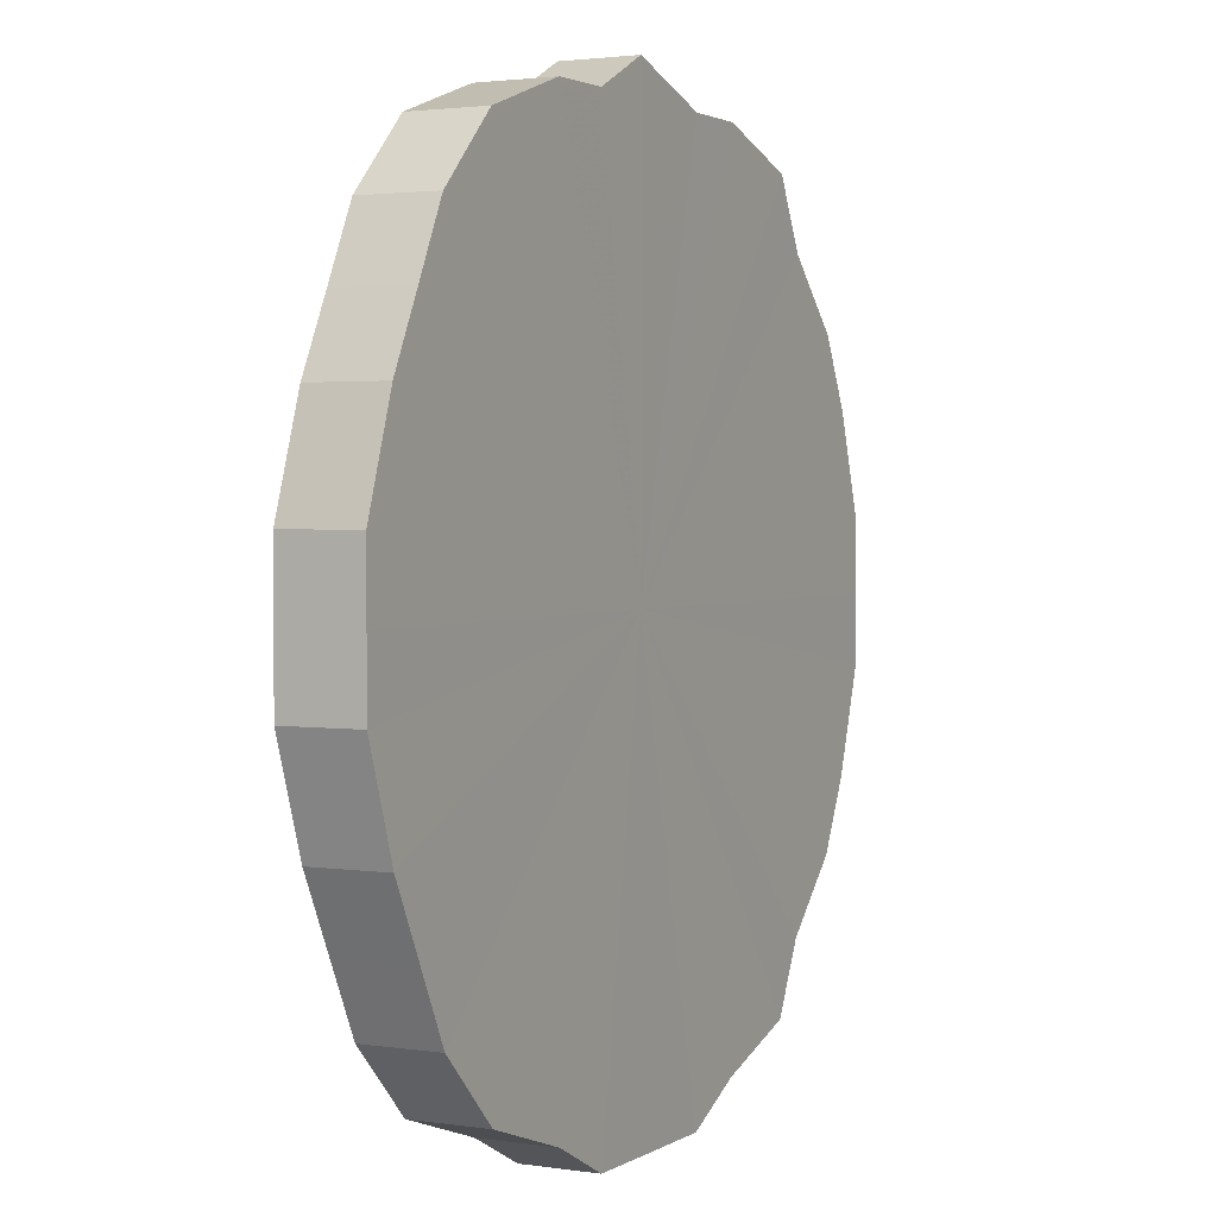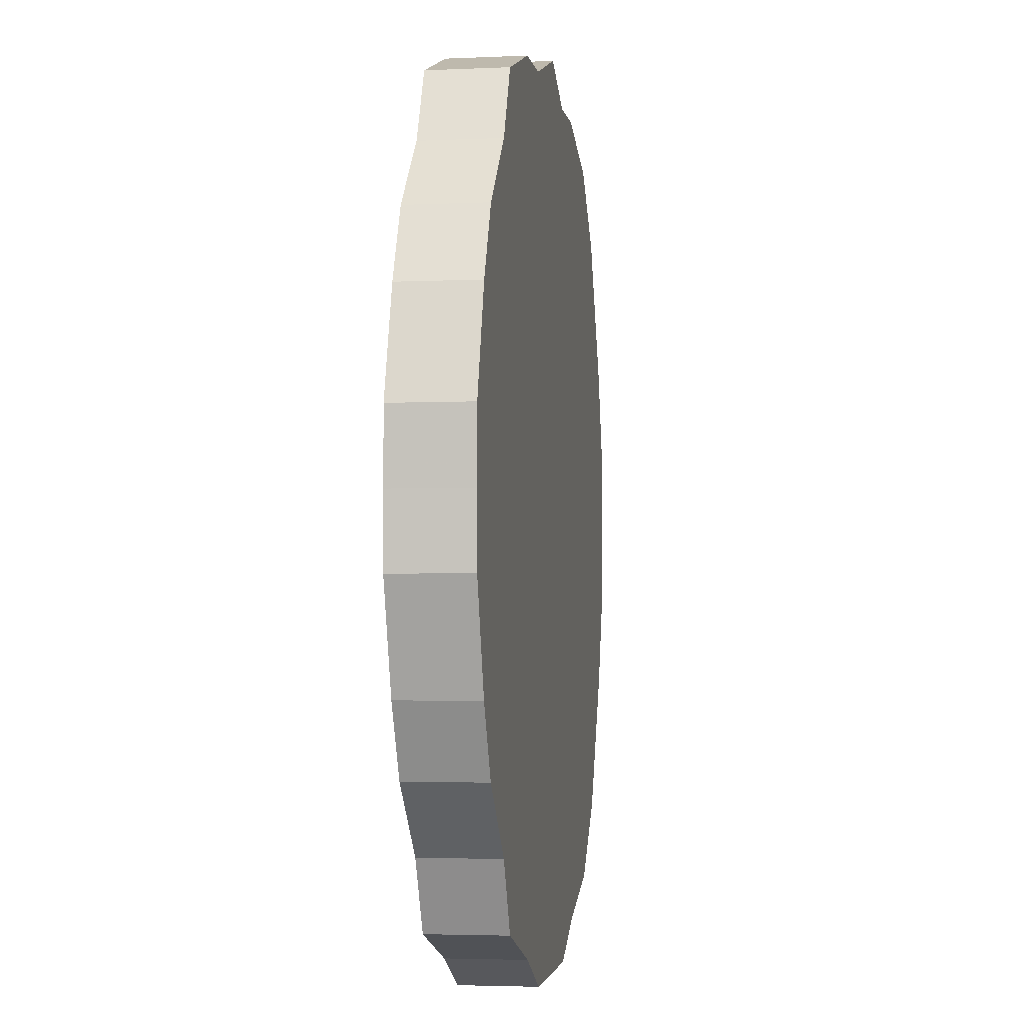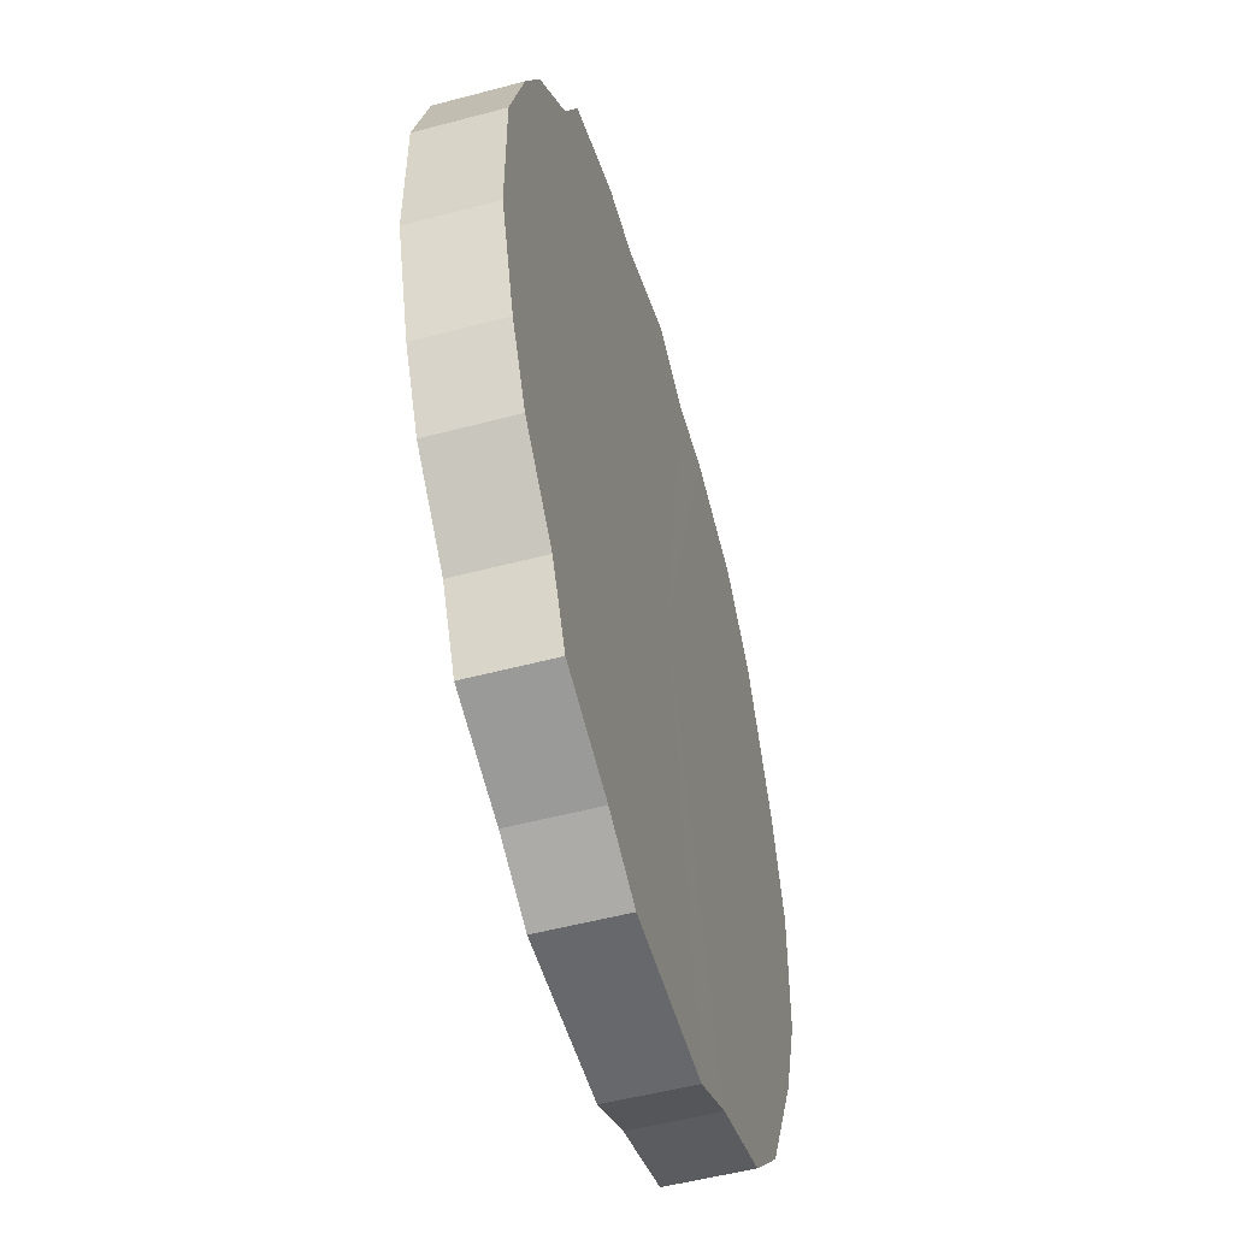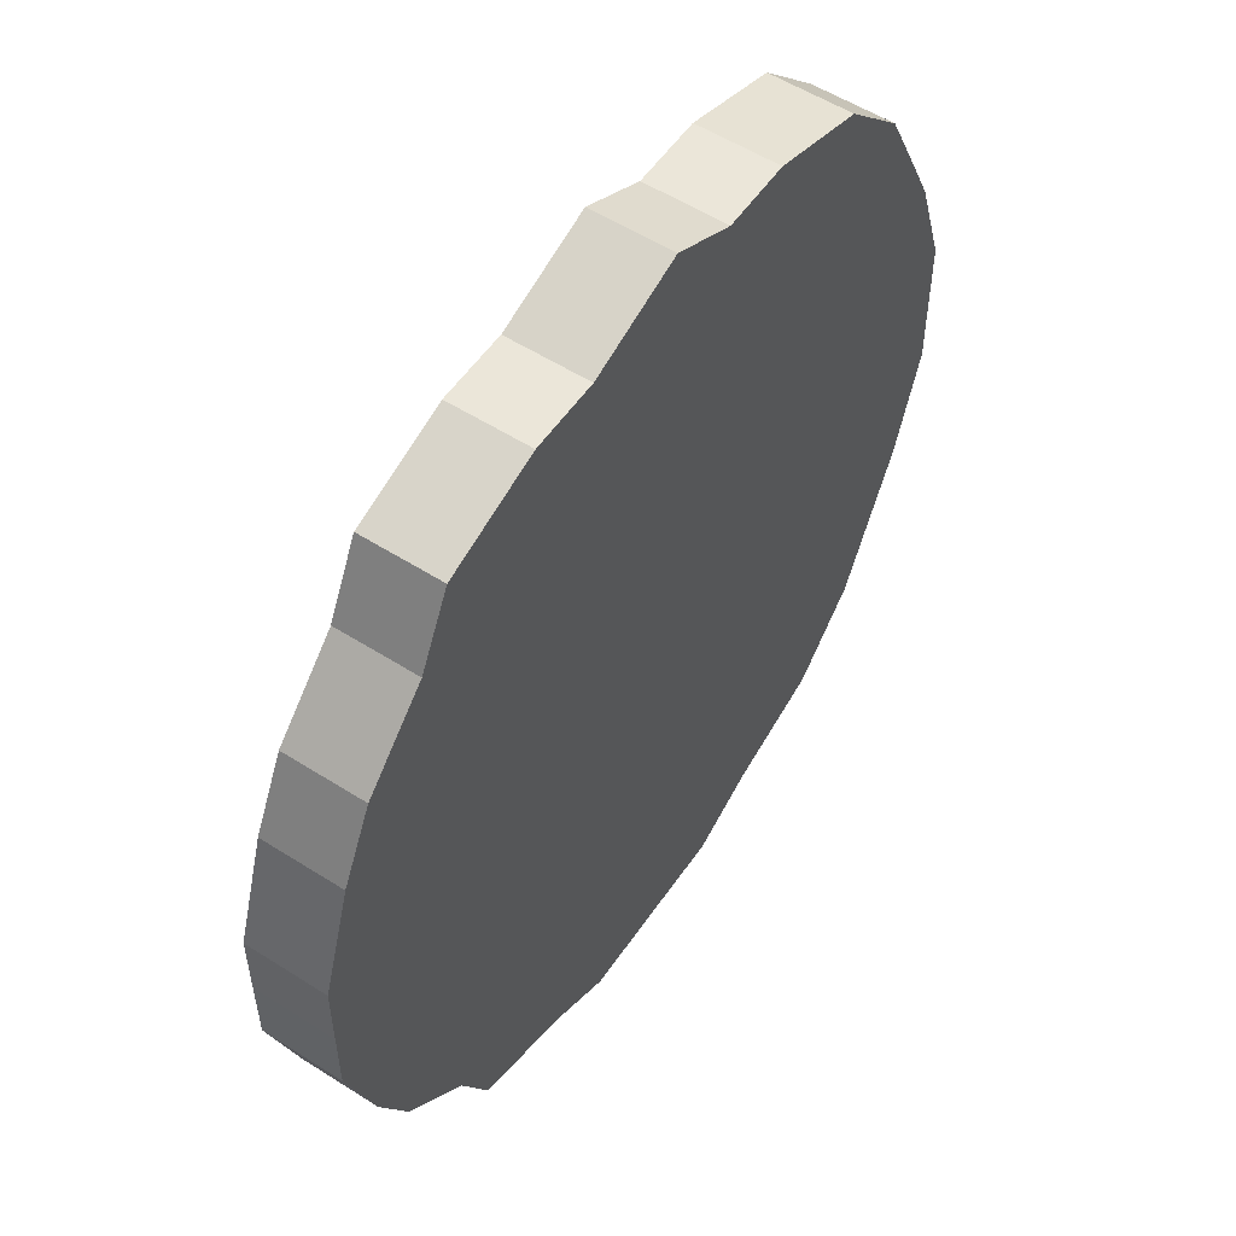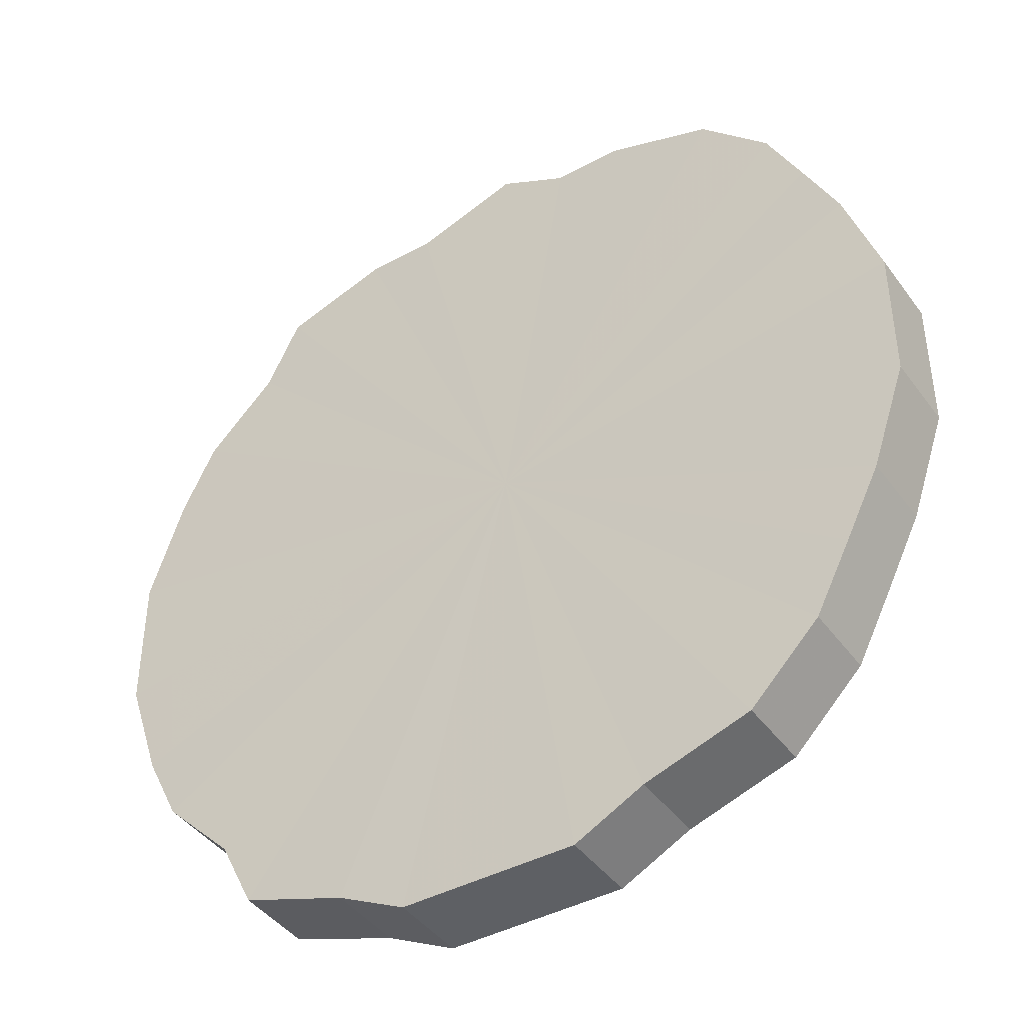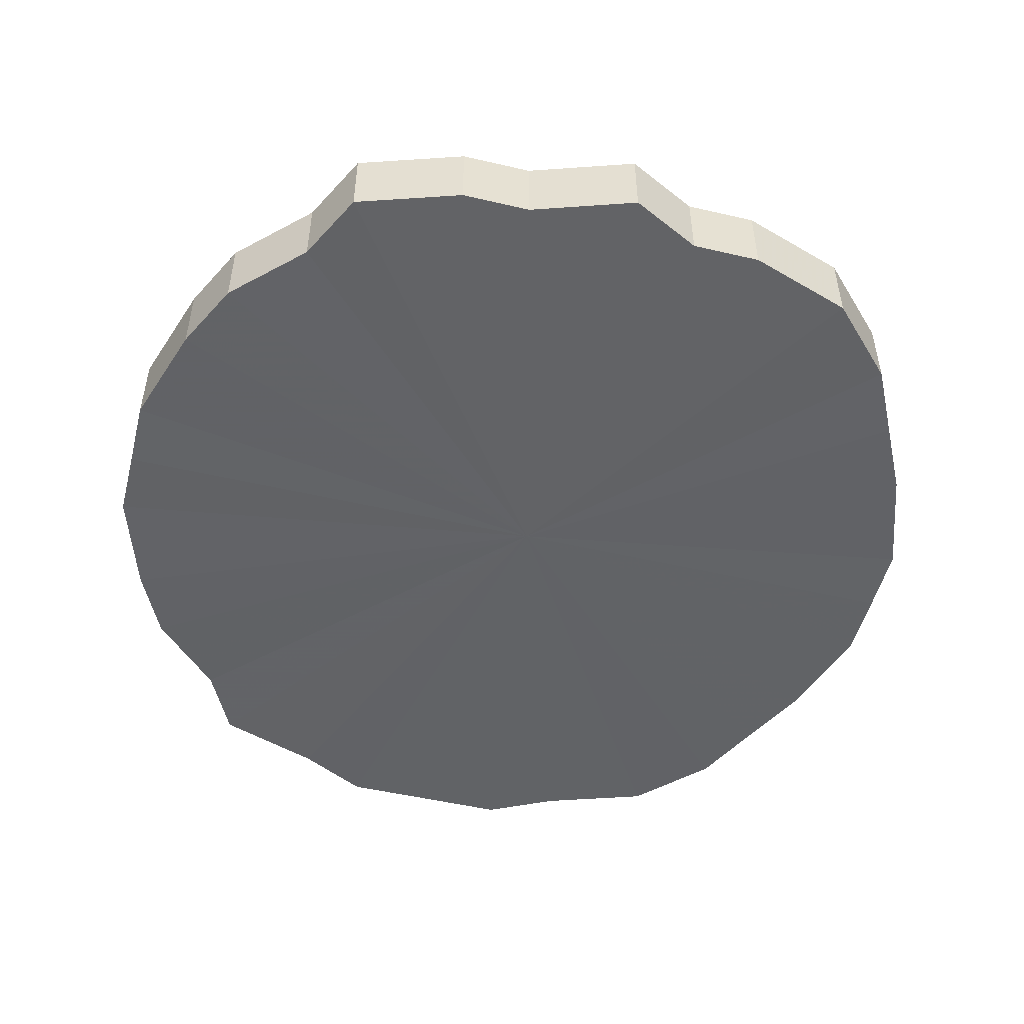
<metadata>
{"format":"obj","ext":"obj","renderer":"f3d","projection":"perspective","resolution":1024,"background":"white","views":[{"elev":2.2,"azim":-62.3,"up":"+Y"},{"elev":-2.6,"azim":98.8,"up":"+Y"},{"elev":-52.3,"azim":105.8,"up":"+Y"},{"elev":55.1,"azim":123.9,"up":"+Y"},{"elev":-42.6,"azim":-147.3,"up":"+Y"},{"elev":-50.8,"azim":165.8,"up":"+Z"}]}
</metadata>
<code>
o 16667
v 2202 1871 7.104
v 2202 1871 7.104
v 2202 1871 7.127
v 2202 1871 7.104
v 2202 1871 7.127
v 2202 1871 7.104
v 2202 1871 7.127
v 2202 1871 7.104
v 2202 1871 7.127
v 2202 1871 7.104
v 2202 1871 7.127
v 2202 1871 7.104
v 2202 1871 7.127
v 2202 1871 7.104
v 2202 1871 7.127
v 2202 1871 7.104
v 2202 1871 7.127
v 2202 1871 7.104
v 2202 1871 7.127
v 2202 1871 7.104
v 2202 1871 7.127
v 2202 1871 7.104
v 2202 1871 7.127
v 2202 1871 7.104
v 2202 1871 7.127
v 2202 1871 7.104
v 2202 1871 7.127
v 2202 1871 7.104
v 2202 1871 7.127
v 2202 1871 7.104
v 2202 1871 7.127
v 2202 1871 7.104
v 2202 1871 7.127
v 2202 1871 7.104
v 2202 1871 7.127
v 2202 1871 7.104
v 2202 1871 7.127
v 2202 1871 7.104
v 2202 1871 7.127
v 2202 1871 7.104
v 2202 1871 7.127
v 2202 1871 7.104
v 2202 1871 7.127
v 2202 1871 7.104
v 2202 1871 7.127
v 2202 1871 7.104
v 2202 1871 7.127
v 2202 1871 7.104
v 2202 1871 7.127
v 2202 1871 7.104
v 2202 1871 7.127
v 2202 1871 7.104
v 2202 1871 7.127
v 2202 1871 7.104
v 2202 1871 7.127
v 2202 1871 7.104
v 2202 1871 7.127
v 2202 1871 7.104
v 2202 1871 7.127
v 2202 1871 7.104
v 2202 1871 7.127
v 2202 1871 7.104
v 2202 1871 7.127
v 2202 1871 7.127
v 2202 1871 7.127
v 2202 1871 7.104
v 2202 1871 7.127
v 2202 1871 7.104
v 2202 1871 7.127
v 2202 1871 7.127
v 2202 1871 7.104
v 2202 1871 7.127
v 2202 1871 7.104
v 2202 1871 7.104
v 2202 1871 7.127
v 2202 1871 7.127
v 2202 1871 7.104
v 2202 1871 7.127
v 2202 1871 7.104
v 2202 1871 7.104
v 2202 1871 7.127
v 2202 1871 7.127
v 2202 1871 7.104
v 2202 1871 7.127
v 2202 1871 7.104
v 2202 1871 7.104
v 2202 1871 7.127
v 2202 1871 7.127
v 2202 1871 7.104
v 2202 1871 7.127
v 2202 1871 7.104
v 2202 1871 7.104
v 2202 1871 7.127
v 2202 1871 7.127
v 2202 1871 7.104
v 2202 1871 7.127
v 2202 1871 7.104
v 2202 1871 7.104
v 2202 1871 7.127
v 2202 1871 7.127
v 2202 1871 7.104
v 2202 1871 7.127
v 2202 1871 7.104
v 2202 1871 7.104
v 2202 1871 7.127
v 2202 1871 7.127
v 2202 1871 7.104
v 2202 1871 7.127
v 2202 1871 7.104
v 2202 1871 7.104
v 2202 1871 7.127
v 2202 1871 7.127
v 2202 1871 7.104
v 2202 1871 7.127
v 2202 1871 7.104
v 2202 1871 7.104
v 2202 1871 7.127
v 2202 1871 7.127
v 2202 1871 7.104
v 2202 1871 7.127
v 2202 1871 7.104
v 2202 1871 7.104
v 2202 1871 7.127
v 2202 1871 7.127
v 2202 1871 7.104
v 2202 1871 7.127
v 2202 1871 7.104
v 2202 1871 7.104
v 2202 1871 7.104
v 2202 1871 7.104
v 2202 1871 7.104
v 2202 1871 7.104
v 2202 1871 7.104
v 2202 1871 7.104
v 2202 1871 7.104
v 2202 1871 7.104
v 2202 1871 7.104
v 2202 1871 7.104
v 2202 1871 7.104
v 2202 1871 7.104
v 2202 1871 7.104
v 2202 1871 7.104
v 2202 1871 7.104
v 2202 1871 7.104
v 2202 1871 7.104
v 2202 1871 7.104
v 2202 1871 7.104
v 2202 1871 7.104
v 2202 1871 7.104
v 2202 1871 7.104
v 2202 1871 7.104
v 2202 1871 7.104
v 2202 1871 7.104
v 2202 1871 7.104
v 2202 1871 7.104
v 2202 1871 7.104
v 2202 1871 7.104
v 2202 1871 7.104
v 2202 1871 7.104
v 2202 1871 7.104
v 2202 1871 7.104
v 2202 1871 7.127
v 2202 1871 7.127
v 2202 1871 7.127
v 2202 1871 7.127
v 2202 1871 7.127
v 2202 1871 7.127
v 2202 1871 7.127
v 2202 1871 7.127
v 2202 1871 7.127
v 2202 1871 7.127
v 2202 1871 7.127
v 2202 1871 7.127
v 2202 1871 7.127
v 2202 1871 7.127
v 2202 1871 7.127
v 2202 1871 7.127
v 2202 1871 7.127
v 2202 1871 7.127
v 2202 1871 7.127
v 2202 1871 7.127
v 2202 1871 7.127
v 2202 1871 7.127
v 2202 1871 7.127
v 2202 1871 7.127
v 2202 1871 7.127
v 2202 1871 7.127
v 2202 1871 7.127
v 2202 1871 7.127
v 2202 1871 7.127
v 2202 1871 7.127
v 2202 1871 7.127
v 2202 1871 7.127
v 2202 1871 7.127
f 1 2 3
f 2 4 5
f 6 1 7
f 4 8 9
f 10 6 11
f 8 12 13
f 14 10 15
f 12 16 17
f 18 14 19
f 16 20 21
f 22 18 23
f 20 24 25
f 26 22 27
f 24 28 29
f 30 26 31
f 28 32 33
f 34 30 35
f 32 36 37
f 38 34 39
f 36 40 41
f 42 38 43
f 40 44 45
f 46 42 47
f 44 48 49
f 50 46 51
f 48 52 53
f 54 50 55
f 52 56 57
f 58 54 59
f 56 60 61
f 62 58 63
f 60 62 64
f 65 66 67
f 67 68 69
f 70 71 65
f 72 73 70
f 69 74 75
f 76 77 72
f 78 79 76
f 75 80 81
f 82 83 78
f 84 85 82
f 81 86 87
f 88 89 84
f 90 91 88
f 87 92 93
f 94 95 90
f 96 97 94
f 93 98 99
f 100 101 96
f 102 103 100
f 99 104 105
f 106 107 102
f 108 109 106
f 105 110 111
f 112 113 108
f 114 115 112
f 111 116 117
f 118 119 114
f 120 121 118
f 117 122 123
f 124 125 120
f 126 127 124
f 123 128 126
f 129 130 131
f 129 132 130
f 129 131 133
f 129 134 132
f 129 133 135
f 129 136 134
f 129 135 137
f 129 138 136
f 129 137 139
f 129 140 138
f 129 139 141
f 129 142 140
f 129 141 143
f 129 144 142
f 129 143 145
f 129 146 144
f 129 145 147
f 129 148 146
f 129 147 149
f 129 150 148
f 129 149 151
f 129 152 150
f 129 151 153
f 129 154 152
f 129 153 155
f 129 156 154
f 129 155 157
f 129 158 156
f 129 157 159
f 129 160 158
f 129 159 161
f 129 161 160
f 162 163 164
f 162 165 163
f 162 164 166
f 162 167 165
f 162 166 168
f 162 169 167
f 162 168 170
f 162 171 169
f 162 170 172
f 162 173 171
f 162 172 174
f 162 175 173
f 162 174 176
f 162 177 175
f 162 176 178
f 162 179 177
f 162 178 180
f 162 181 179
f 162 180 182
f 162 183 181
f 162 182 184
f 162 185 183
f 162 184 186
f 162 187 185
f 162 186 188
f 162 189 187
f 162 188 190
f 162 191 189
f 162 190 192
f 162 193 191
f 162 192 194
f 162 194 193

</code>
